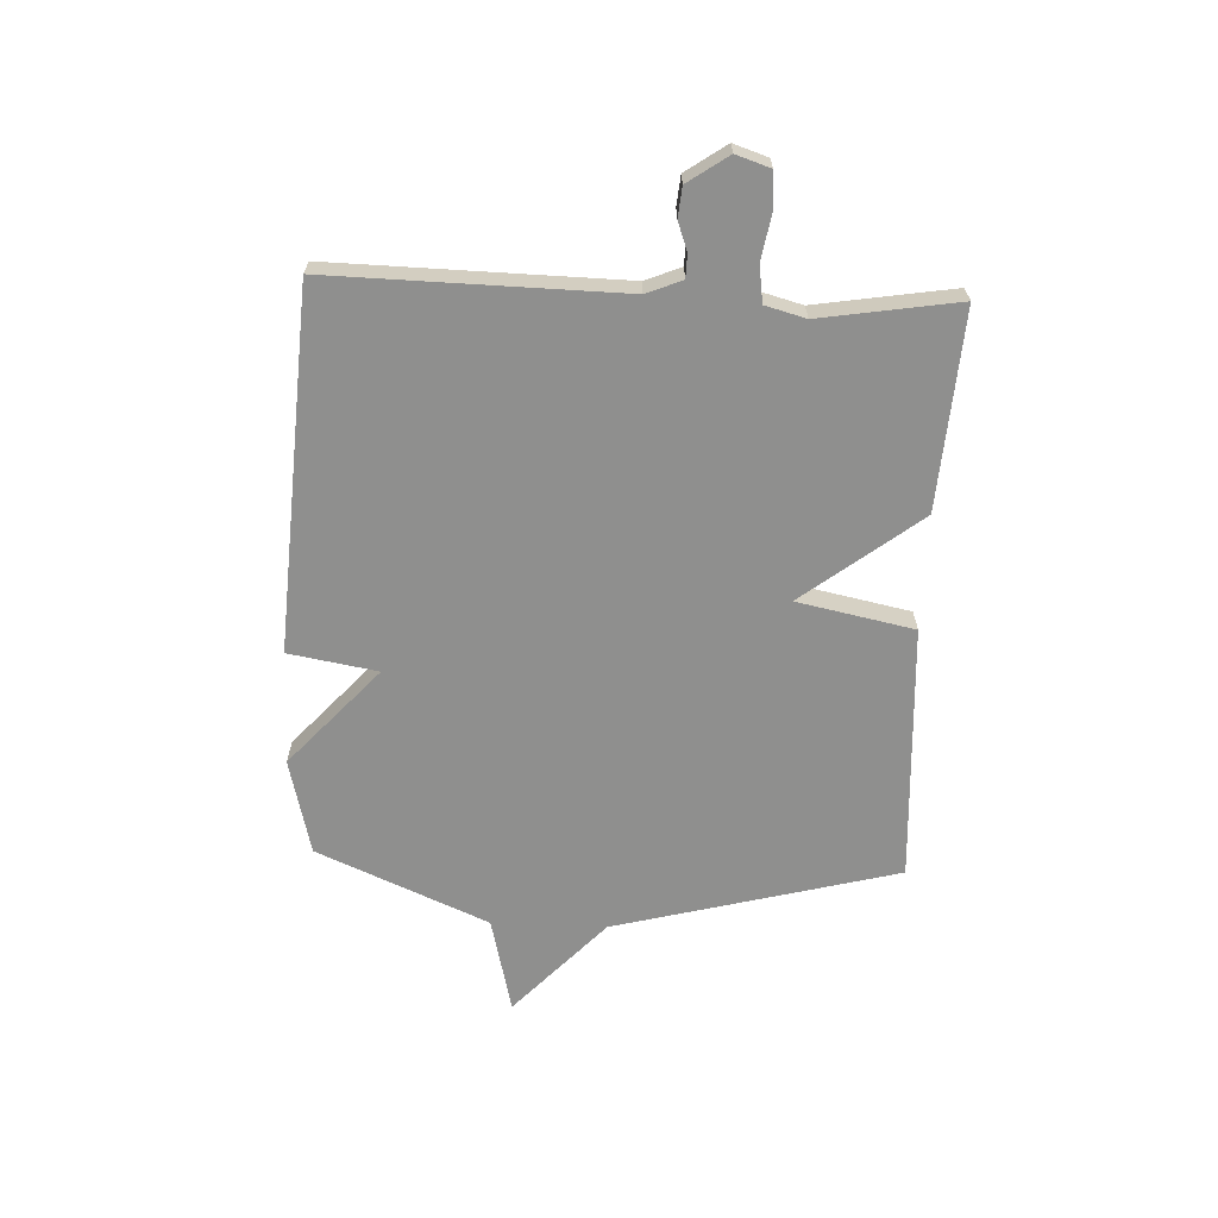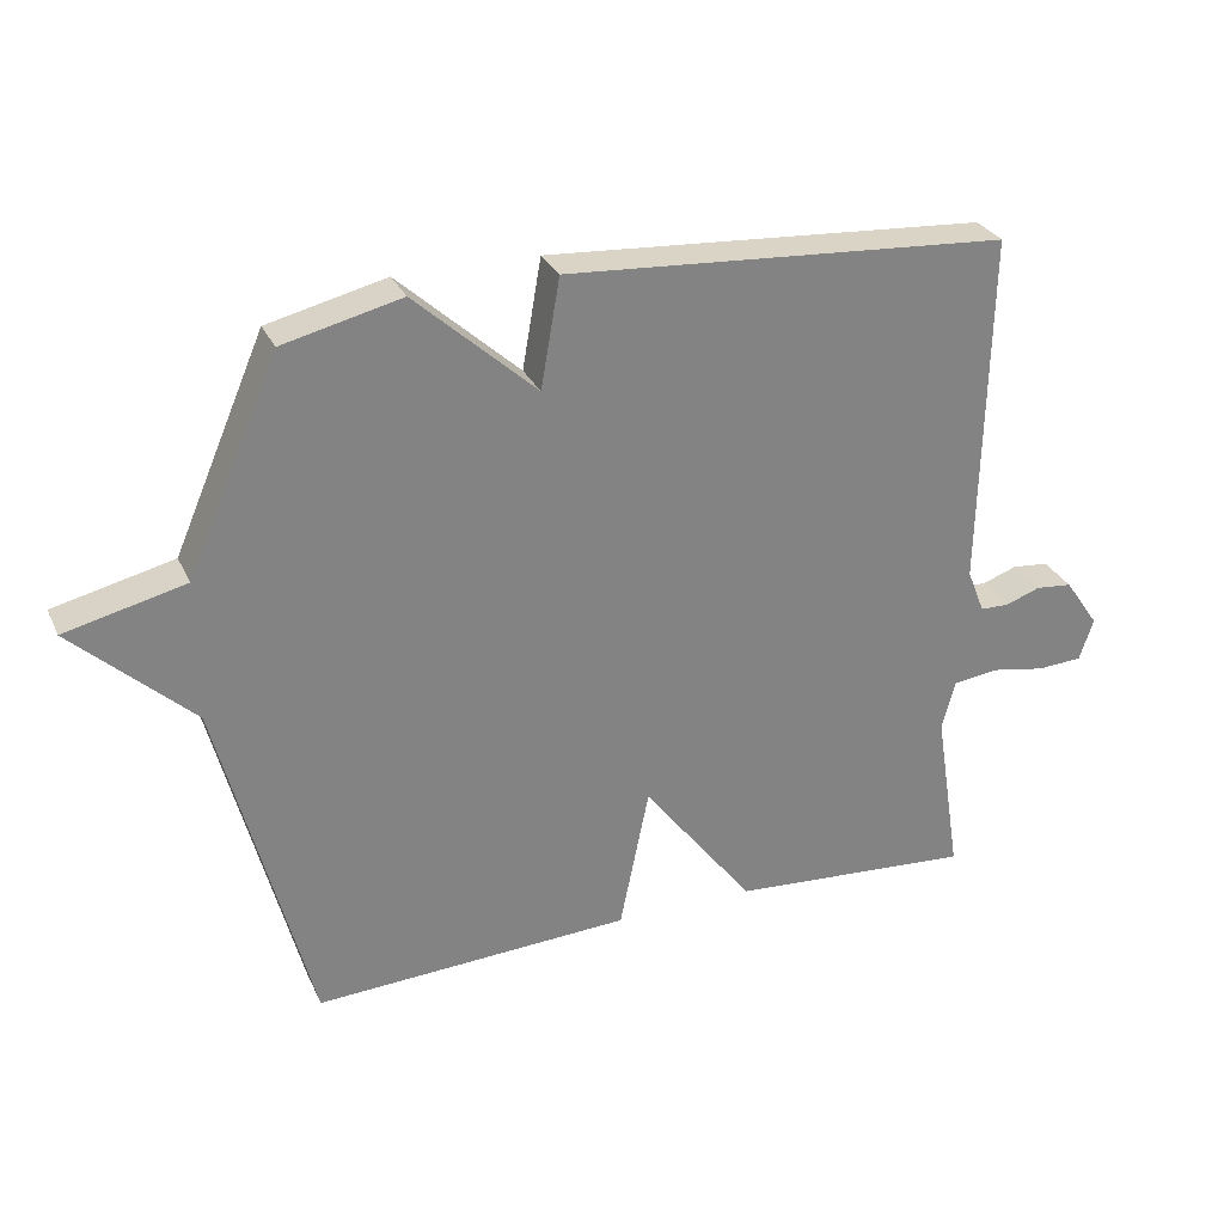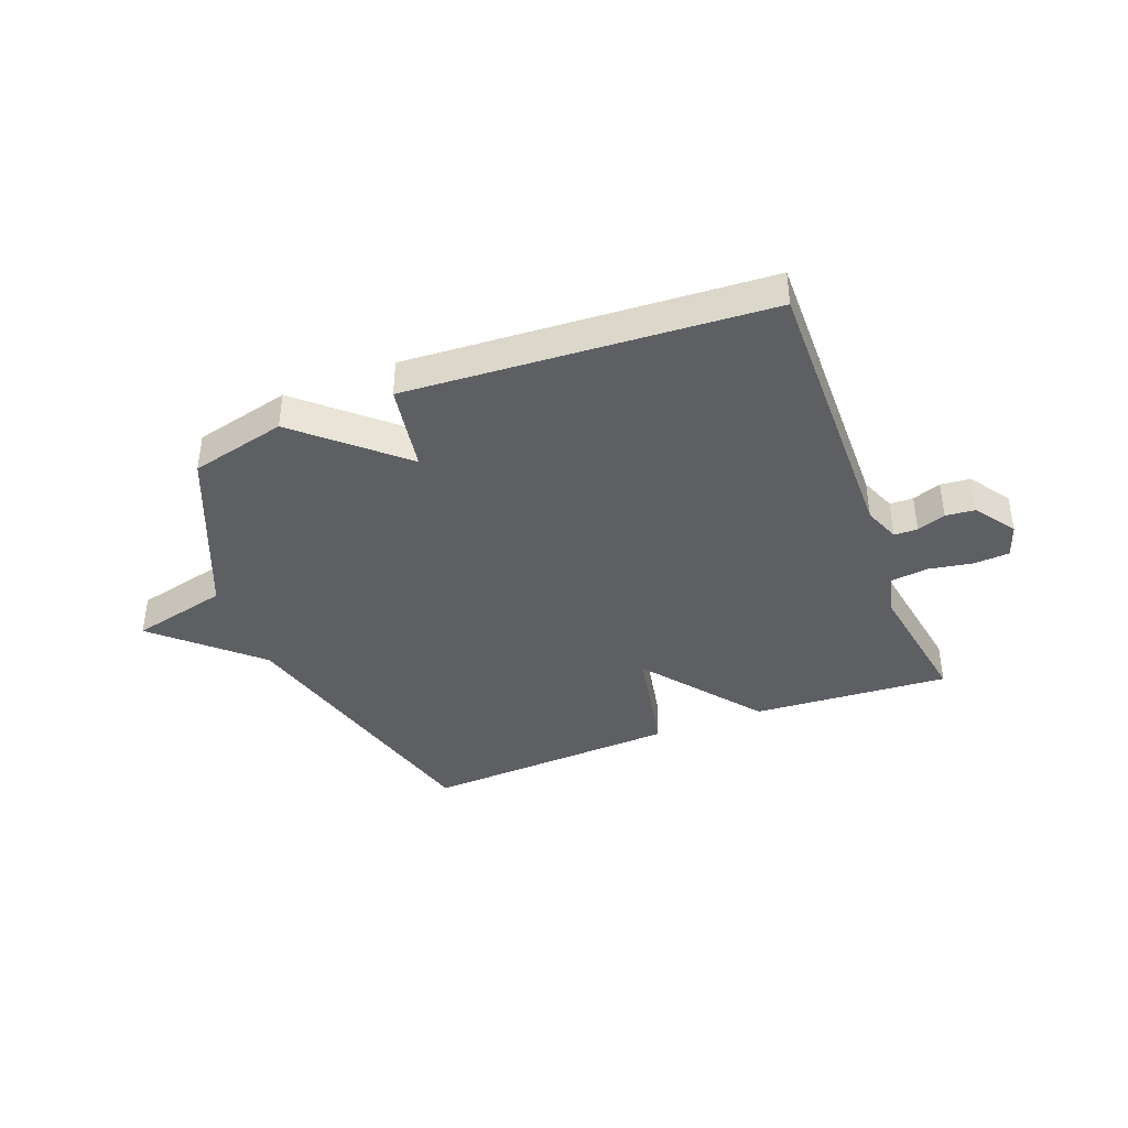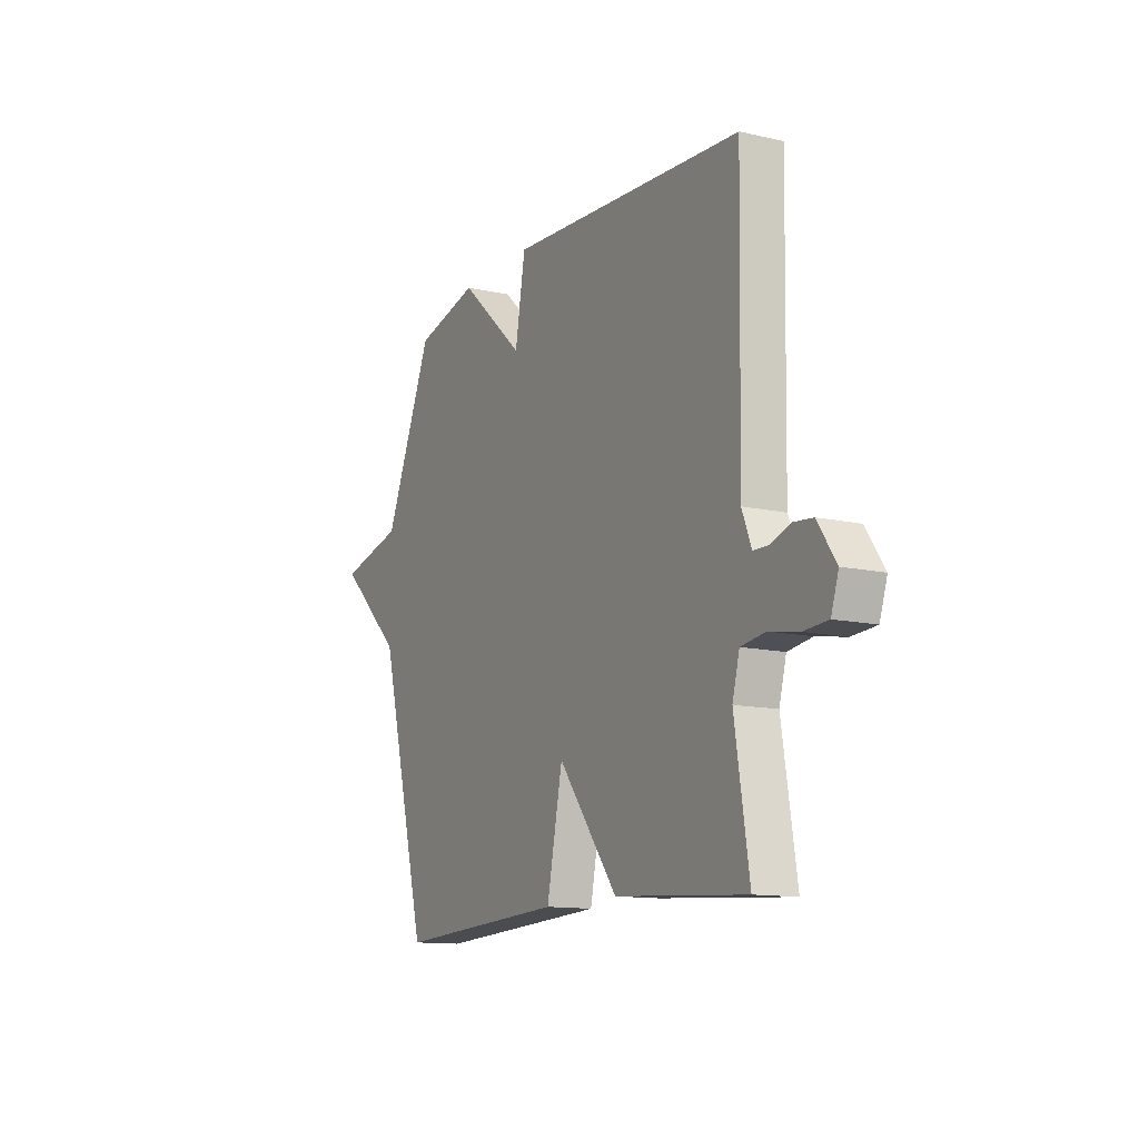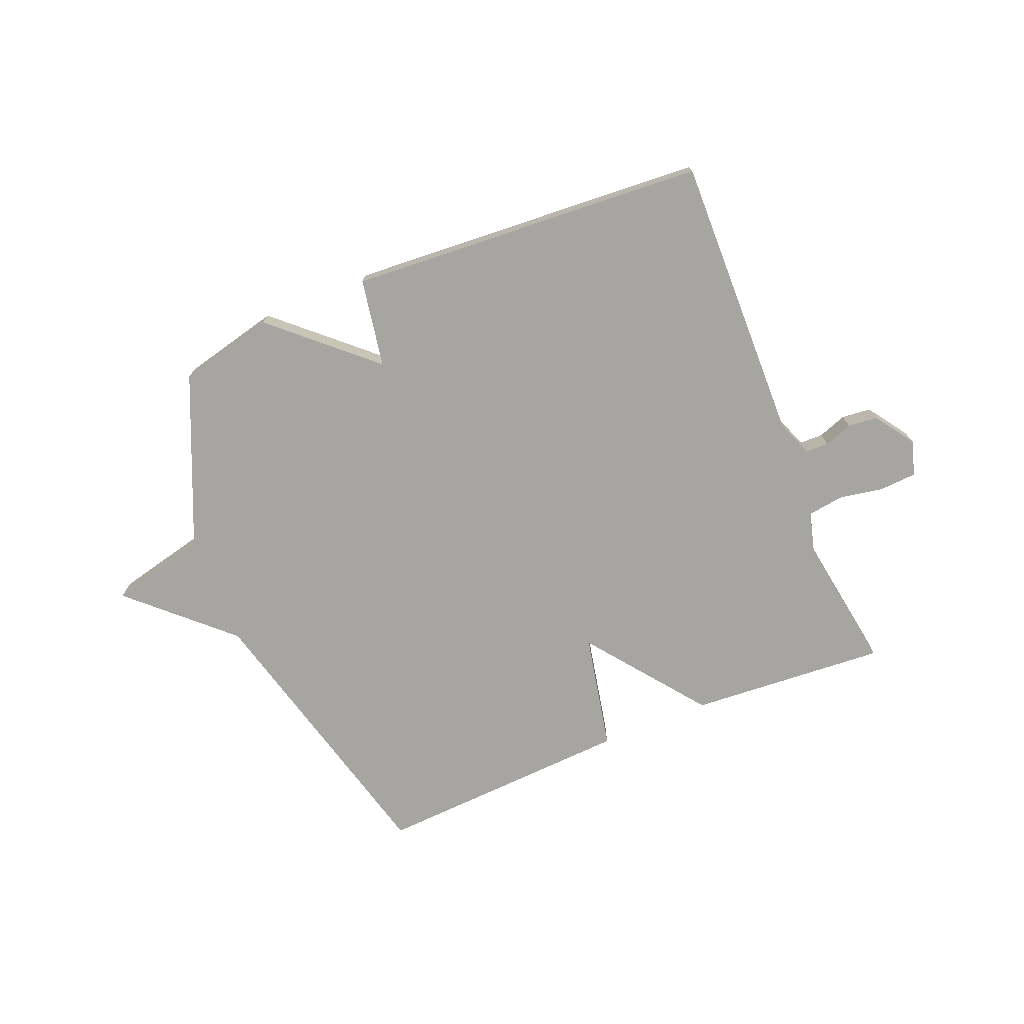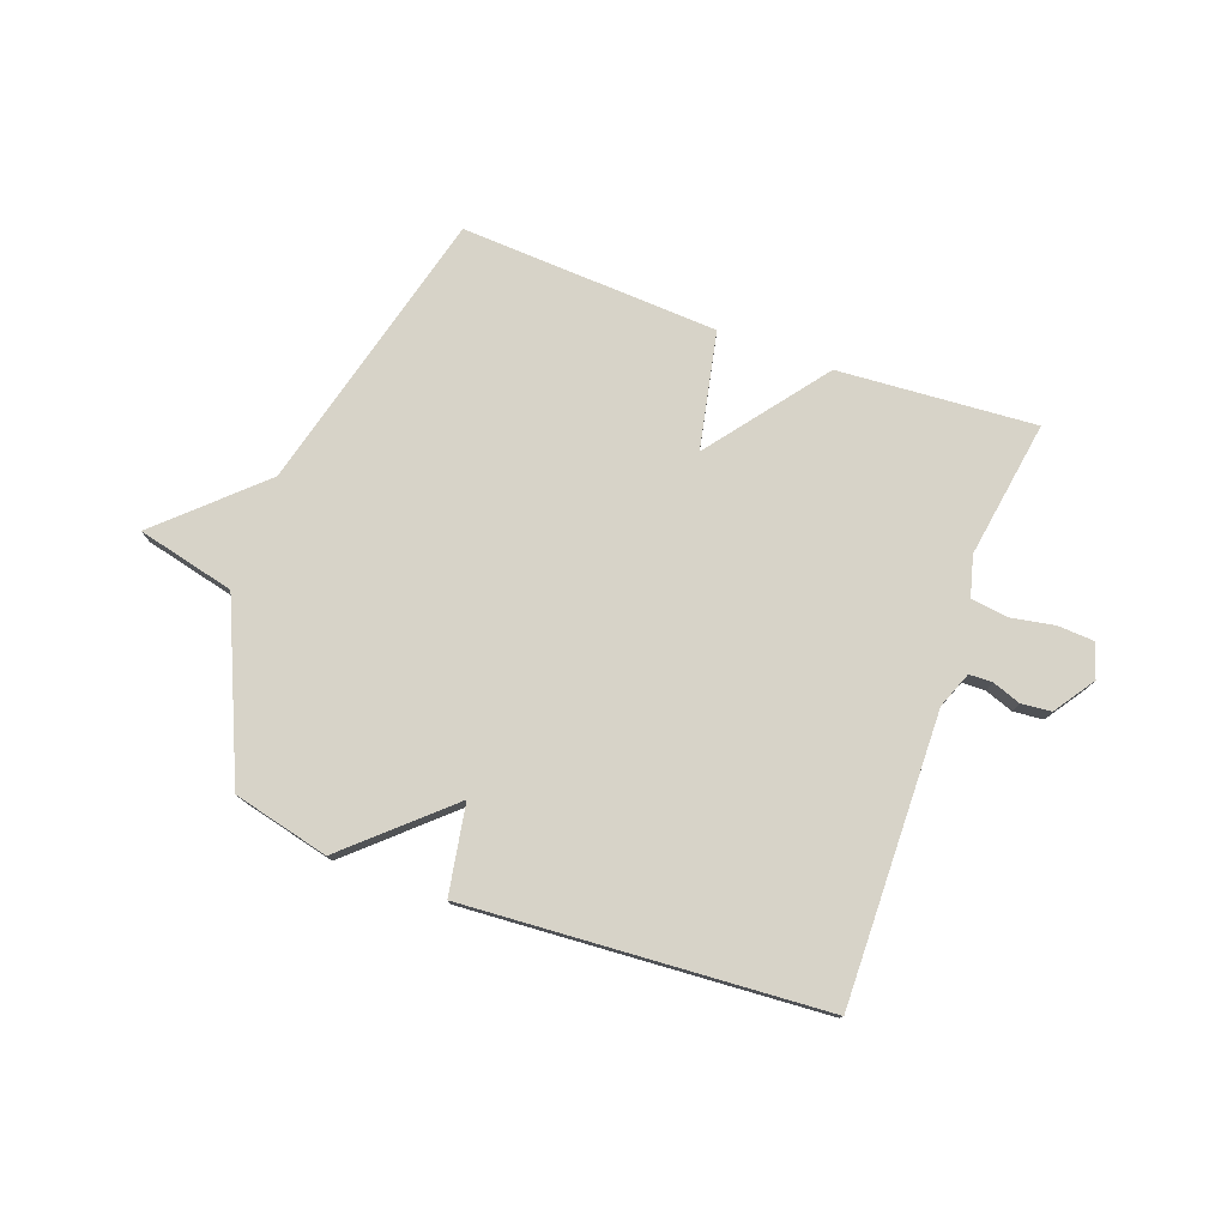
<metadata>
{"format":"obj","ext":"obj","renderer":"f3d","projection":"perspective","resolution":1024,"background":"white","views":[{"elev":-65.2,"azim":87.6,"up":"+Y"},{"elev":29.2,"azim":-21.2,"up":"+Z"},{"elev":-39.9,"azim":21.2,"up":"+Y"},{"elev":-12.6,"azim":62.3,"up":"+Z"},{"elev":-73.9,"azim":22.2,"up":"+Y"},{"elev":77.2,"azim":19.9,"up":"+Y"}]}
</metadata>
<code>
v 0.5 0.07 -0.5
v 0.153 0.07 -0.476
v -0.005 0.07 -0.271
v -0.047 0.07 -0.476
v -0.5 0.07 -0.5
v -0.63 0.07 -0.001
v -0.801 0.07 0.158
v -0.63 0.07 0.199
v -0.5 0.07 0.5
v -0.331 0.07 0.541
v -0.158 0.07 0.385
v -0.131 0.07 0.541
v 0.5 0.07 0.5
v 0.49 0.07 -0.007
v 0.515 0.07 -0.07
v 0.556 0.07 -0.071
v 0.606 0.07 -0.053
v 0.658 0.07 -0.058
v 0.707 0.07 -0.129
v 0.687 0.07 -0.189
v 0.623 0.07 -0.193
v 0.545 0.07 -0.179
v 0.481 0.07 -0.188
v 0.462 0.07 -0.259
v 0.5 0 -0.5
v 0.153 0 -0.476
v -0.005 0 -0.271
v -0.047 0 -0.476
v -0.5 0 -0.5
v -0.63 0 -0.001
v -0.801 0 0.158
v -0.63 0 0.199
v -0.5 0 0.5
v -0.331 0 0.541
v -0.158 0 0.385
v -0.131 0 0.541
v 0.5 0 0.5
v 0.49 0 -0.007
v 0.515 0 -0.07
v 0.556 0 -0.071
v 0.606 0 -0.053
v 0.658 0 -0.058
v 0.707 0 -0.129
v 0.687 0 -0.189
v 0.623 0 -0.193
v 0.545 0 -0.179
v 0.481 0 -0.188
v 0.462 0 -0.259
f 20 21 22
f 19 20 22
f 18 19 22
f 17 18 22
f 16 17 22
f 15 16 22 23
f 14 15 23
f 14 23 24
f 13 14 24
f 12 13 24
f 11 12 24
f 11 24 1
f 10 11 1
f 9 10 1
f 8 9 1
f 3 4 5 6
f 3 6 7 8
f 1 2 3
f 1 3 8
f 46 45 44
f 46 44 43
f 46 43 42
f 46 42 41
f 46 41 40
f 47 46 40 39
f 47 39 38
f 48 47 38
f 48 38 37
f 48 37 36
f 48 36 35
f 25 48 35
f 25 35 34
f 25 34 33
f 25 33 32
f 30 29 28 27
f 32 31 30 27
f 27 26 25
f 32 27 25
f 1 25 26 2
f 2 26 27 3
f 3 27 28 4
f 4 28 29 5
f 5 29 30 6
f 6 30 31 7
f 7 31 32 8
f 8 32 33 9
f 9 33 34 10
f 10 34 35 11
f 11 35 36 12
f 12 36 37 13
f 13 37 38 14
f 14 38 39 15
f 15 39 40 16
f 16 40 41 17
f 17 41 42 18
f 18 42 43 19
f 19 43 44 20
f 20 44 45 21
f 21 45 46 22
f 22 46 47 23
f 23 47 48 24
f 24 48 25 1

</code>
